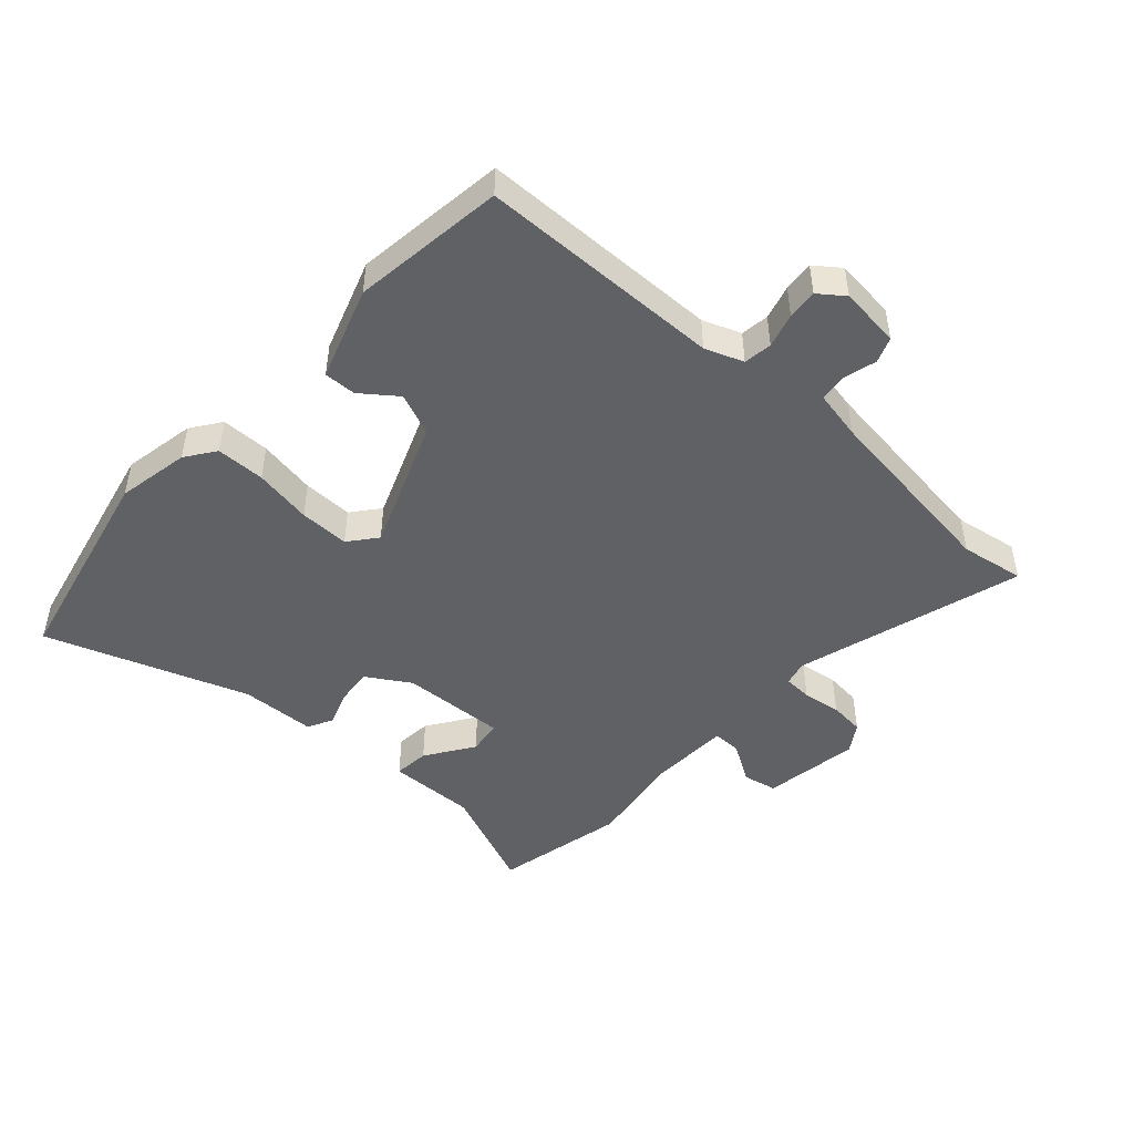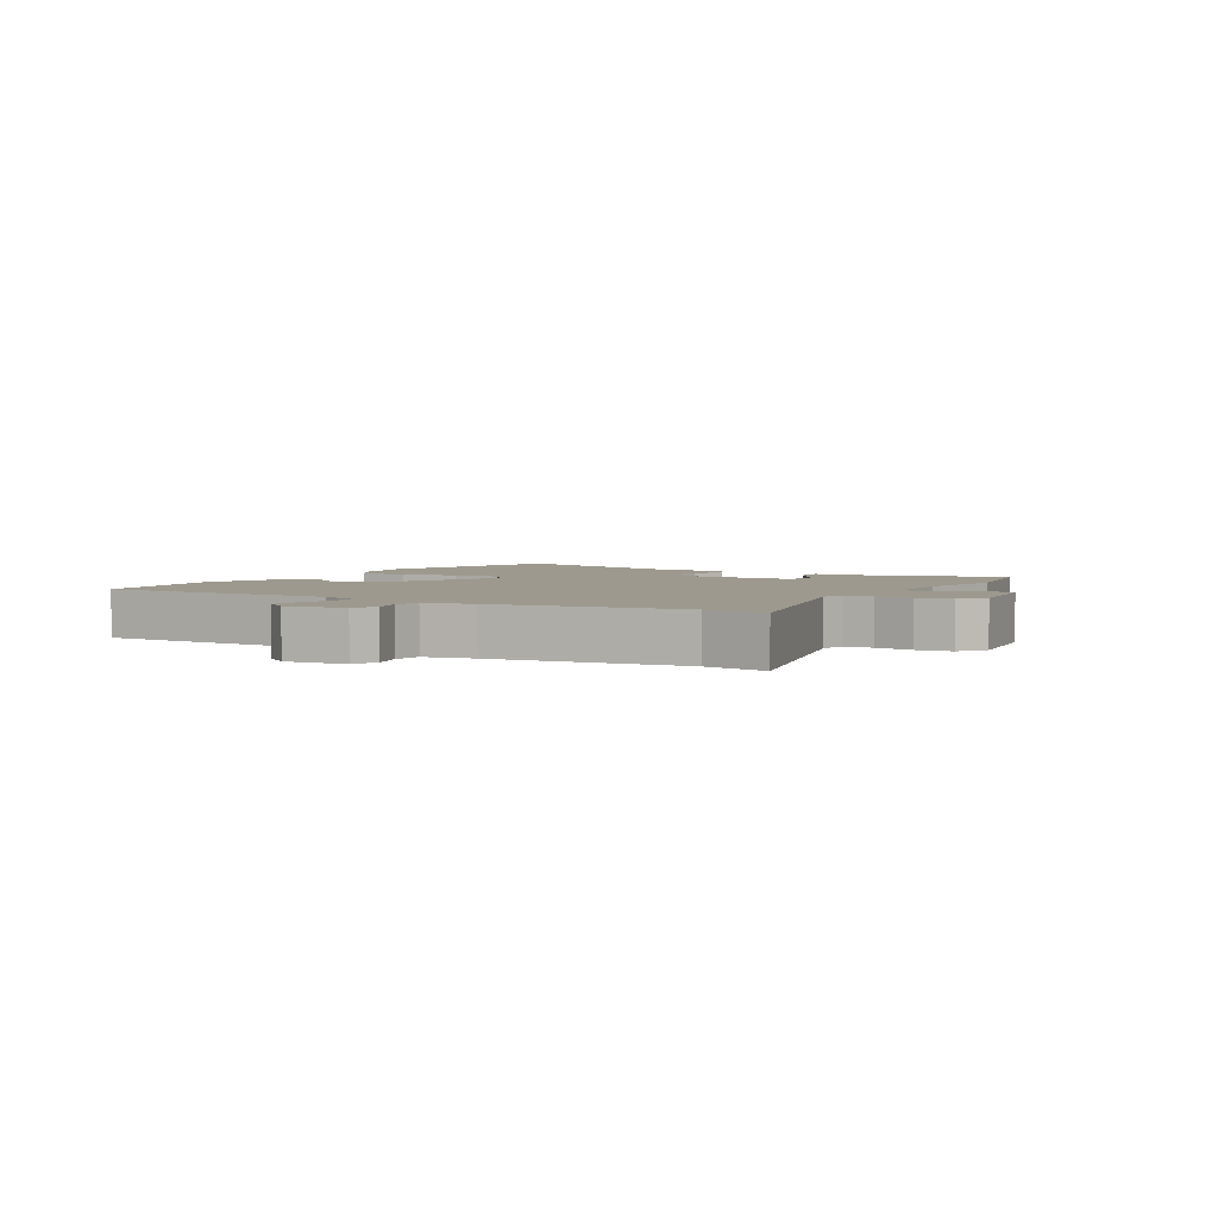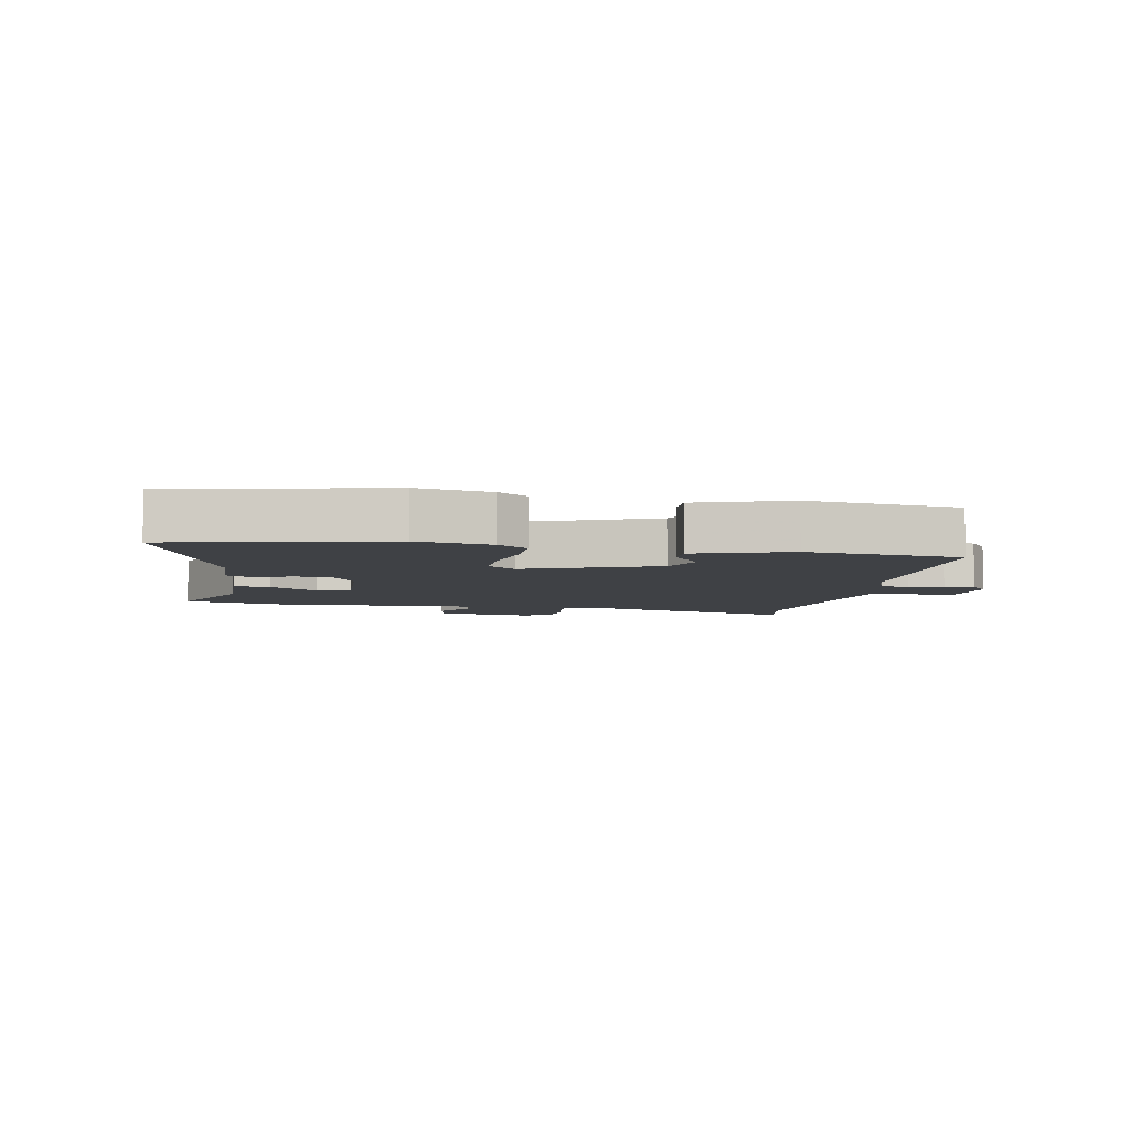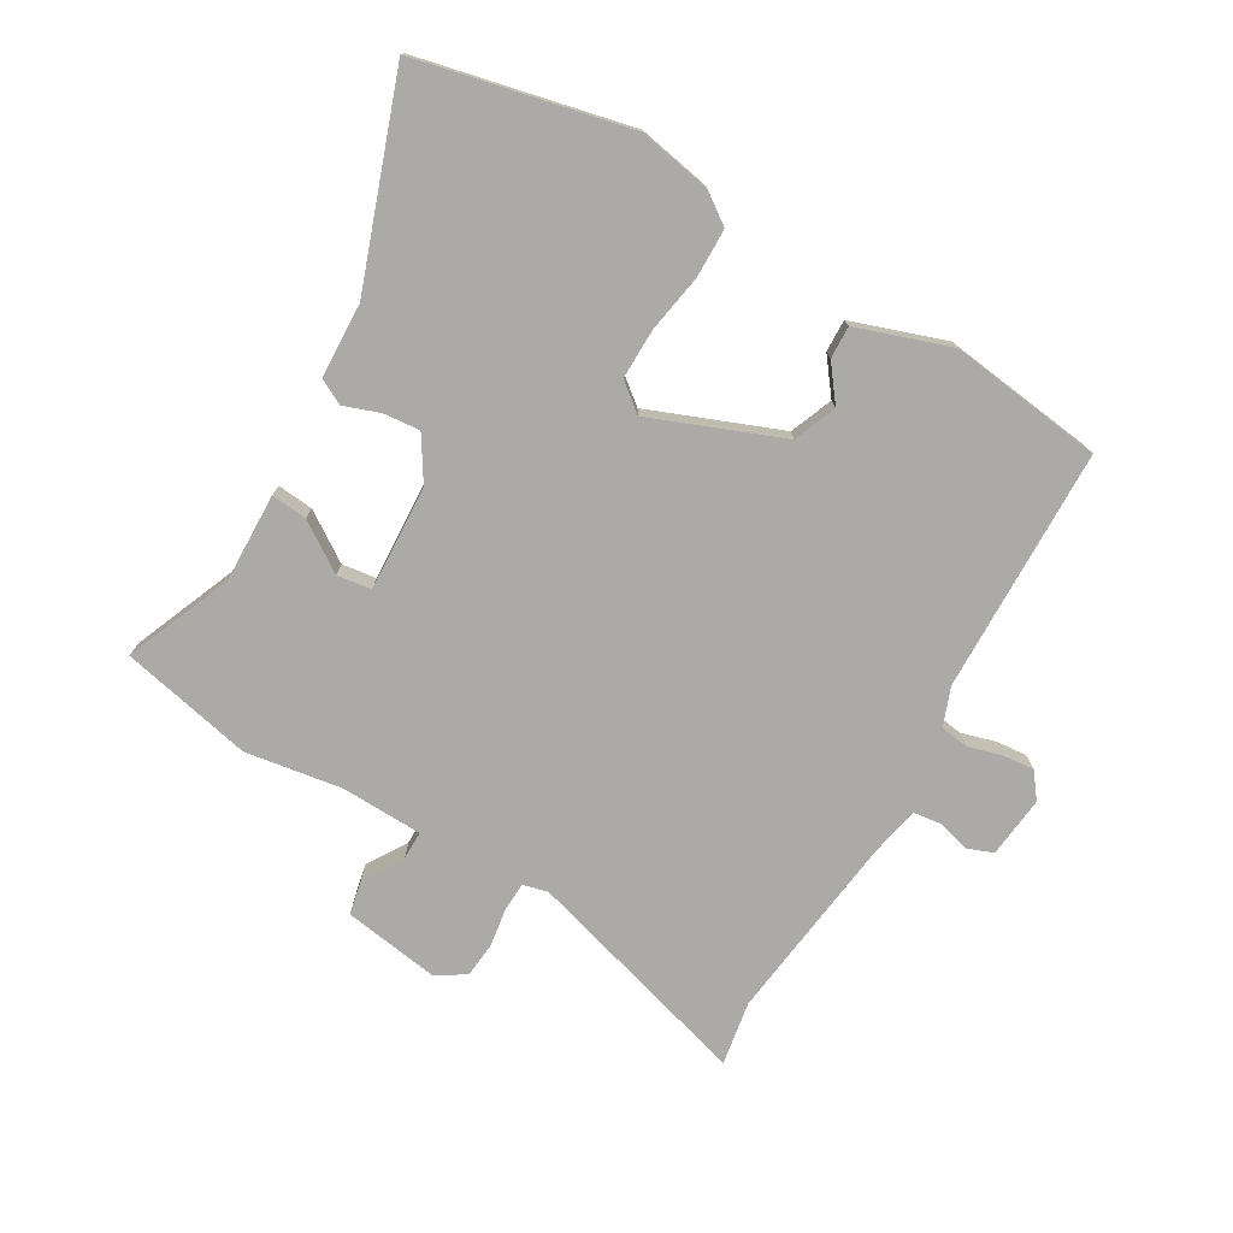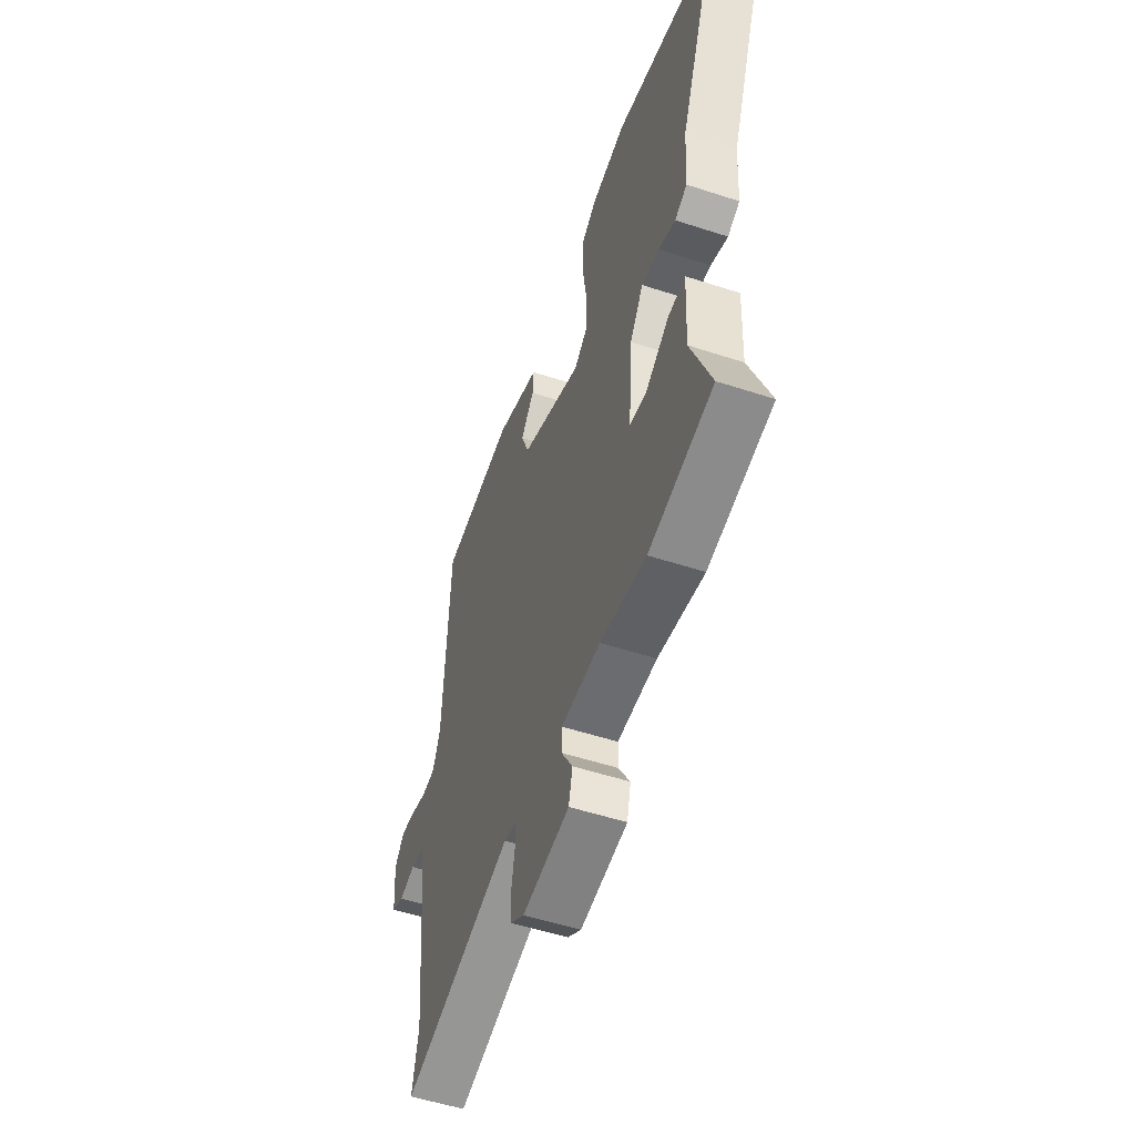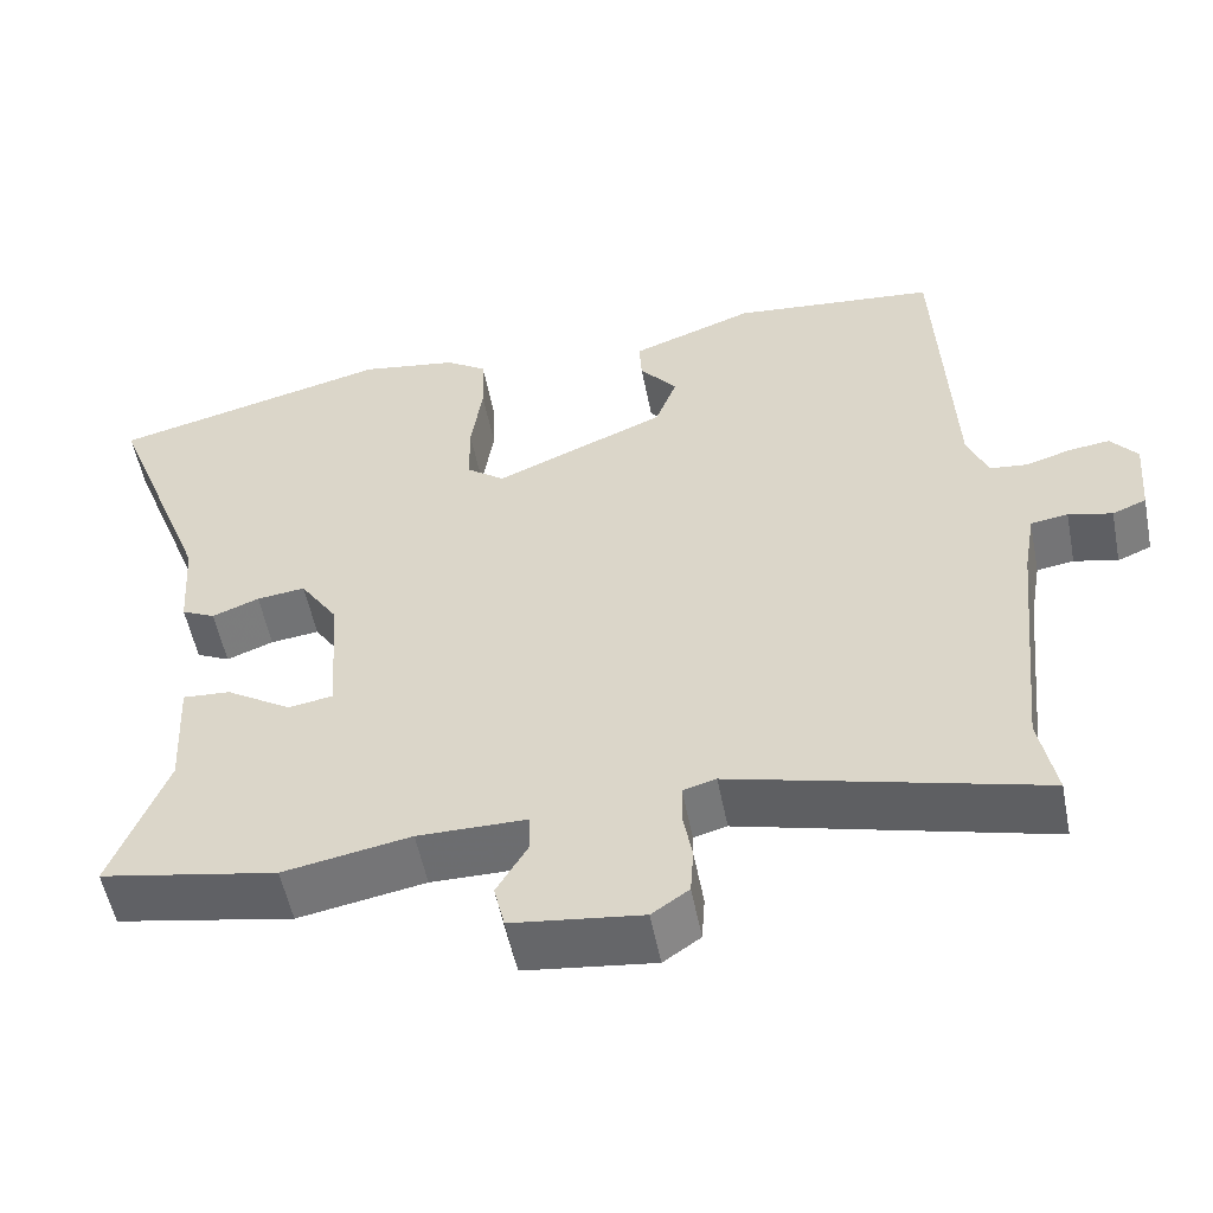
<metadata>
{"format":"obj","ext":"obj","renderer":"f3d","projection":"perspective","resolution":1024,"background":"white","views":[{"elev":-47.7,"azim":46.2,"up":"+Y"},{"elev":3.3,"azim":119.5,"up":"+Y"},{"elev":-5.6,"azim":-11.9,"up":"+Y"},{"elev":-75.7,"azim":-31.6,"up":"+Y"},{"elev":-53.3,"azim":-109.3,"up":"+Z"},{"elev":-54.1,"azim":11.1,"up":"+Z"}]}
</metadata>
<code>
v -0.663 0.07 0.459
v -0.324 0.07 0.544
v -0.206 0.07 0.525
v -0.157 0.07 0.492
v -0.154 0.07 0.413
v -0.168 0.07 0.319
v -0.167 0.07 0.238
v -0.121 0.07 0.203
v 0.087 0.07 0.291
v 0.113 0.07 0.36
v 0.068 0.07 0.416
v 0.065 0.07 0.468
v 0.214 0.07 0.523
v 0.462 0.07 0.498
v 0.48 0.07 0.104
v 0.505 0.07 0.043
v 0.551 0.07 0.038
v 0.606 0.07 0.055
v 0.655 0.07 0.061
v 0.687 0.07 0.021
v 0.679 0.07 -0.078
v 0.638 0.07 -0.095
v 0.585 0.07 -0.082
v 0.54 0.07 -0.089
v 0.526 0.07 -0.169
v 0.495 0.07 -0.475
v 0.515 0.07 -0.578
v 0.144 0.07 -0.48
v 0.104 0.07 -0.491
v 0.103 0.07 -0.537
v 0.114 0.07 -0.599
v 0.11 0.07 -0.656
v 0.065 0.07 -0.687
v -0.092 0.07 -0.667
v -0.105 0.07 -0.612
v -0.067 0.07 -0.547
v -0.068 0.07 -0.501
v -0.2 0.07 -0.5
v -0.354 0.07 -0.528
v -0.568 0.07 -0.487
v -0.501 0.07 -0.313
v -0.508 0.07 -0.17
v -0.45 0.07 -0.174
v -0.371 0.07 -0.224
v -0.316 0.07 -0.215
v -0.329 0.07 -0.045
v -0.374 0.07 0.023
v -0.433 0.07 0.016
v -0.49 0.07 -0.006
v -0.531 0.07 0.014
v -0.539 0.07 0.135
v -0.663 0 0.459
v -0.324 0 0.544
v -0.206 0 0.525
v -0.157 0 0.492
v -0.154 0 0.413
v -0.168 0 0.319
v -0.167 0 0.238
v -0.121 0 0.203
v 0.087 0 0.291
v 0.113 0 0.36
v 0.068 0 0.416
v 0.065 0 0.468
v 0.214 0 0.523
v 0.462 0 0.498
v 0.48 0 0.104
v 0.505 0 0.043
v 0.551 0 0.038
v 0.606 0 0.055
v 0.655 0 0.061
v 0.687 0 0.021
v 0.679 0 -0.078
v 0.638 0 -0.095
v 0.585 0 -0.082
v 0.54 0 -0.089
v 0.526 0 -0.169
v 0.495 0 -0.475
v 0.515 0 -0.578
v 0.144 0 -0.48
v 0.104 0 -0.491
v 0.103 0 -0.537
v 0.114 0 -0.599
v 0.11 0 -0.656
v 0.065 0 -0.687
v -0.092 0 -0.667
v -0.105 0 -0.612
v -0.067 0 -0.547
v -0.068 0 -0.501
v -0.2 0 -0.5
v -0.354 0 -0.528
v -0.568 0 -0.487
v -0.501 0 -0.313
v -0.508 0 -0.17
v -0.45 0 -0.174
v -0.371 0 -0.224
v -0.316 0 -0.215
v -0.329 0 -0.045
v -0.374 0 0.023
v -0.433 0 0.016
v -0.49 0 -0.006
v -0.531 0 0.014
v -0.539 0 0.135
f 48 49 50 51
f 47 48 51 1
f 41 42 43 44
f 41 44 45
f 38 39 40 41
f 37 38 41 45
f 33 34 35 36
f 33 36 37
f 30 31 32 33
f 29 30 33 37
f 28 29 37 45
f 26 27 28 45
f 20 21 22 23
f 20 23 24
f 17 18 19 20
f 16 17 20 24
f 15 16 24 25
f 13 14 15
f 10 11 12 13
f 9 10 13 15
f 8 9 15 25
f 3 4 5 6
f 3 6 7
f 47 1 2 3
f 46 47 3 7
f 8 25 26 45
f 7 8 45 46
f 102 101 100 99
f 52 102 99 98
f 95 94 93 92
f 96 95 92
f 92 91 90 89
f 96 92 89 88
f 87 86 85 84
f 88 87 84
f 84 83 82 81
f 88 84 81 80
f 96 88 80 79
f 96 79 78 77
f 74 73 72 71
f 75 74 71
f 71 70 69 68
f 75 71 68 67
f 76 75 67 66
f 66 65 64
f 64 63 62 61
f 66 64 61 60
f 76 66 60 59
f 57 56 55 54
f 58 57 54
f 54 53 52 98
f 58 54 98 97
f 96 77 76 59
f 97 96 59 58
f 1 52 53 2
f 2 53 54 3
f 3 54 55 4
f 4 55 56 5
f 5 56 57 6
f 6 57 58 7
f 7 58 59 8
f 8 59 60 9
f 9 60 61 10
f 10 61 62 11
f 11 62 63 12
f 12 63 64 13
f 13 64 65 14
f 14 65 66 15
f 15 66 67 16
f 16 67 68 17
f 17 68 69 18
f 18 69 70 19
f 19 70 71 20
f 20 71 72 21
f 21 72 73 22
f 22 73 74 23
f 23 74 75 24
f 24 75 76 25
f 25 76 77 26
f 26 77 78 27
f 27 78 79 28
f 28 79 80 29
f 29 80 81 30
f 30 81 82 31
f 31 82 83 32
f 32 83 84 33
f 33 84 85 34
f 34 85 86 35
f 35 86 87 36
f 36 87 88 37
f 37 88 89 38
f 38 89 90 39
f 39 90 91 40
f 40 91 92 41
f 41 92 93 42
f 42 93 94 43
f 43 94 95 44
f 44 95 96 45
f 45 96 97 46
f 46 97 98 47
f 47 98 99 48
f 48 99 100 49
f 49 100 101 50
f 50 101 102 51
f 51 102 52 1

</code>
